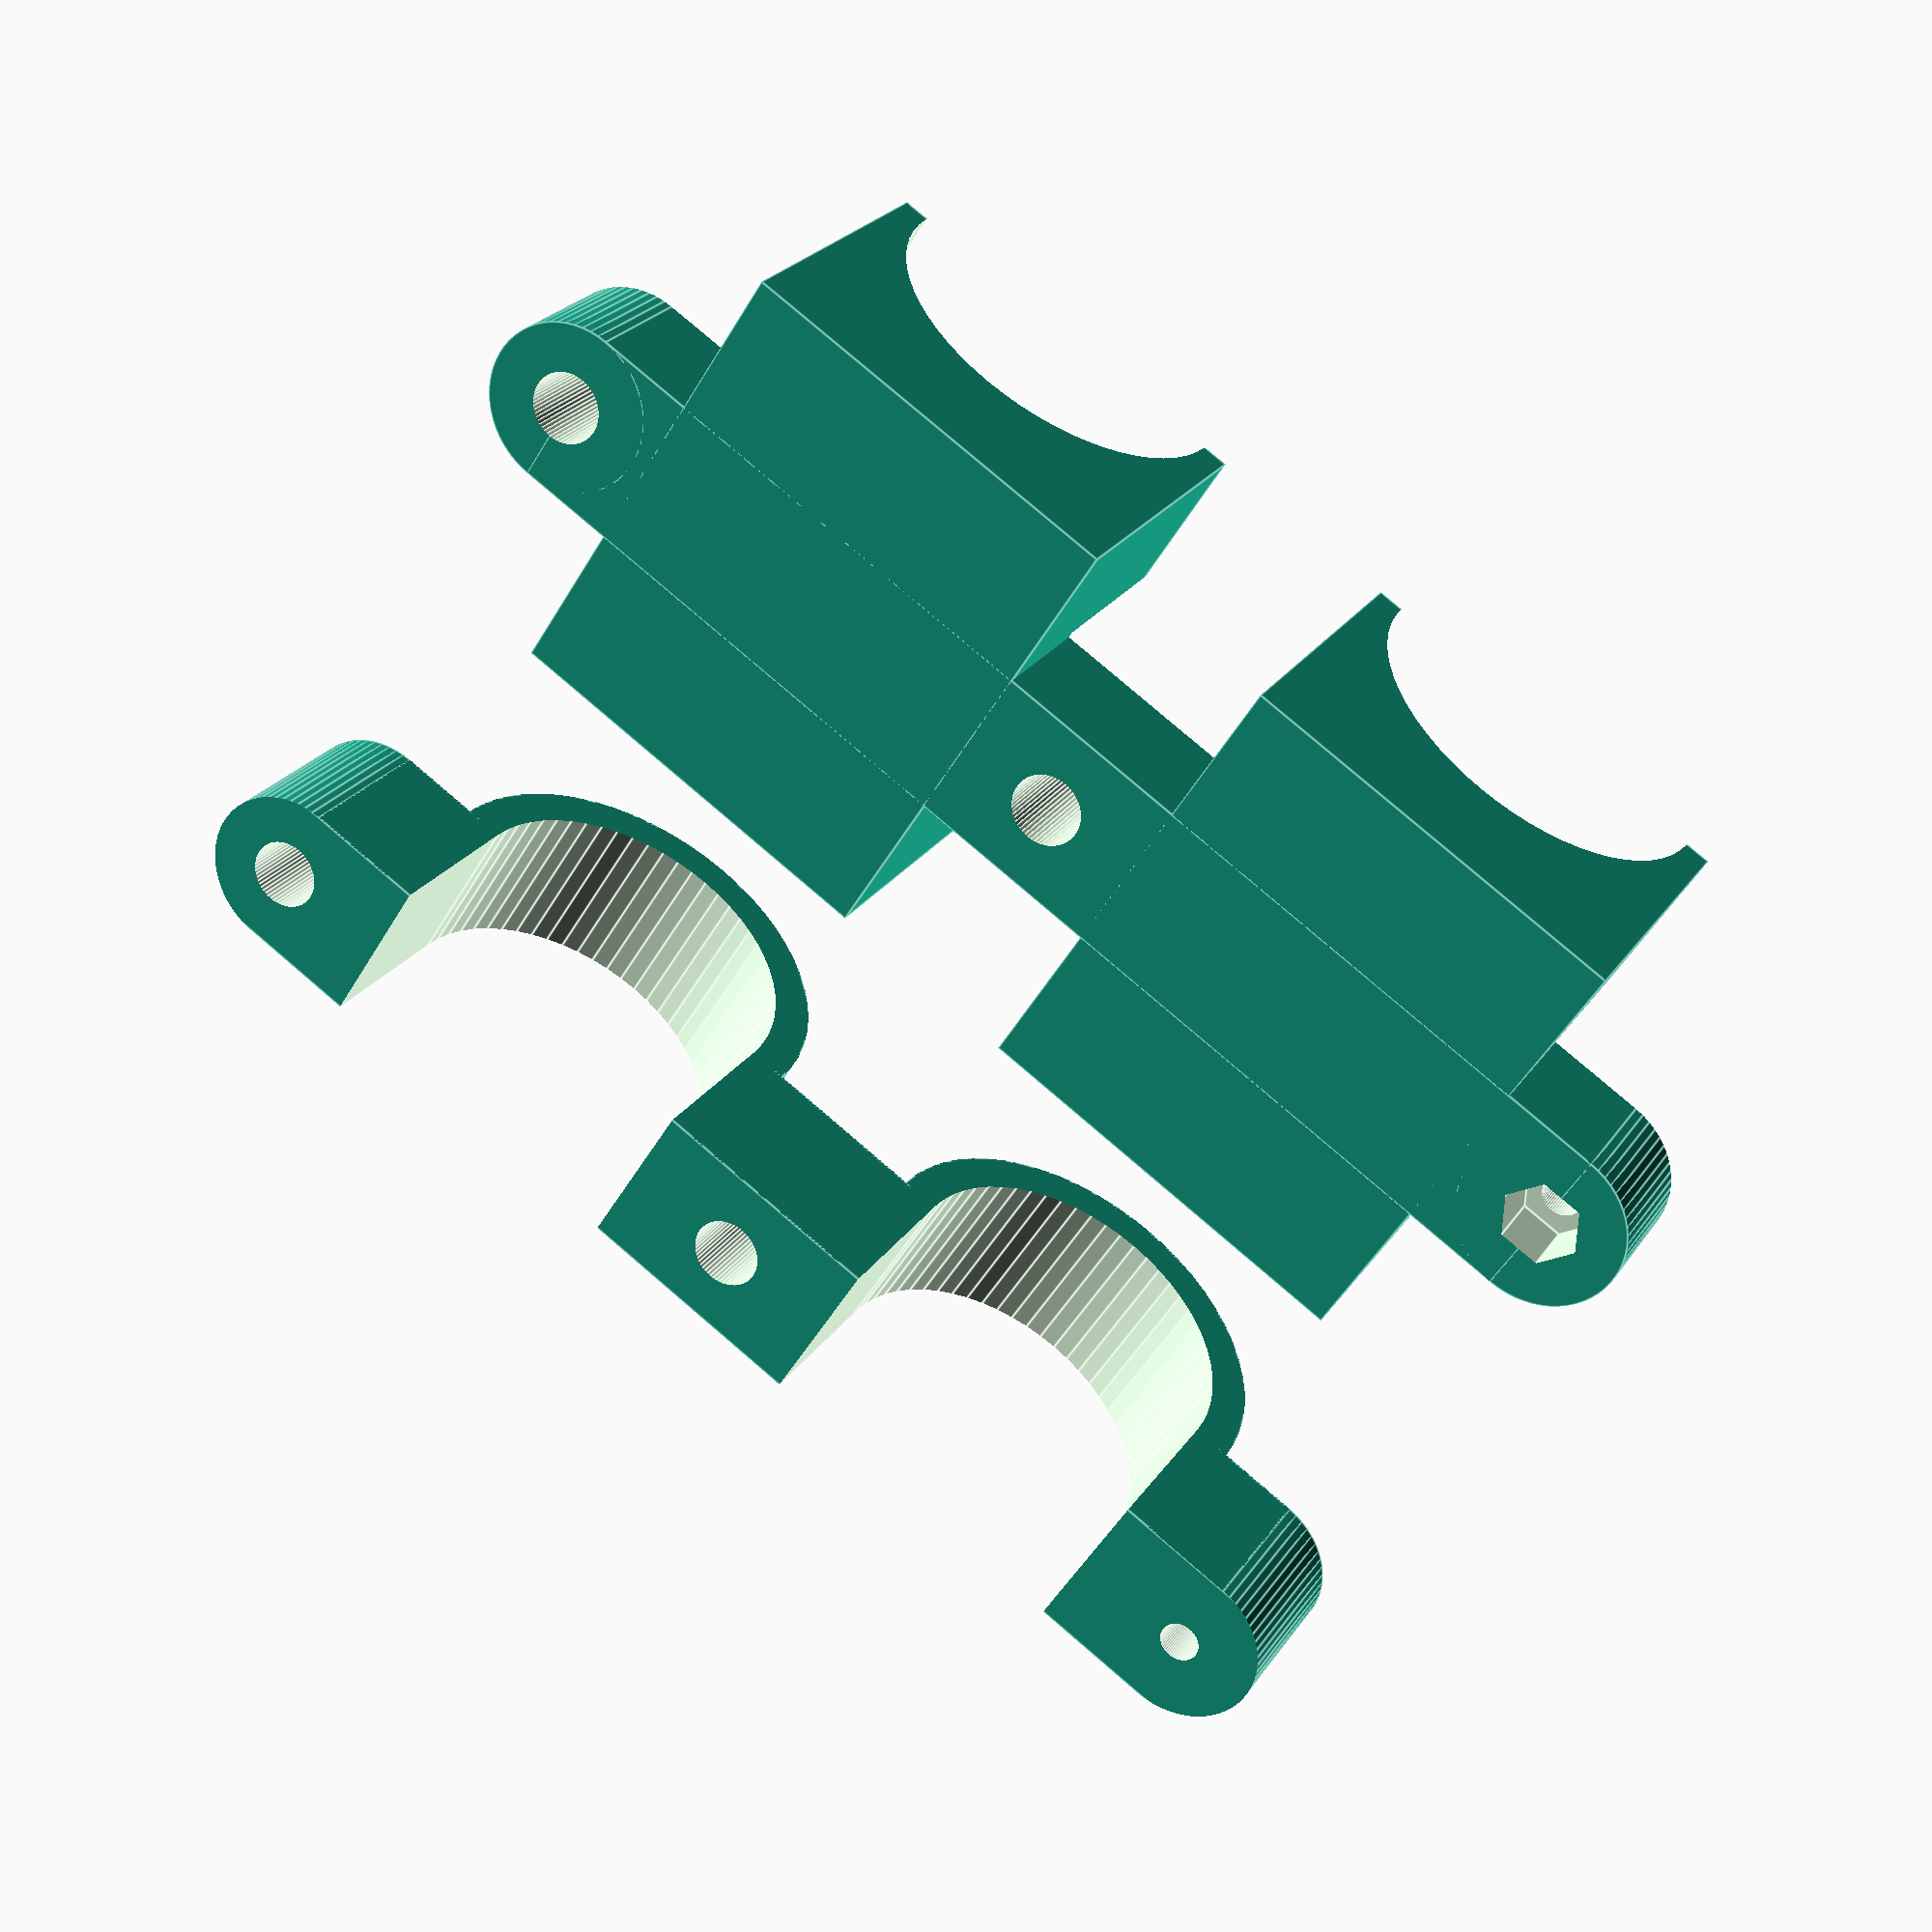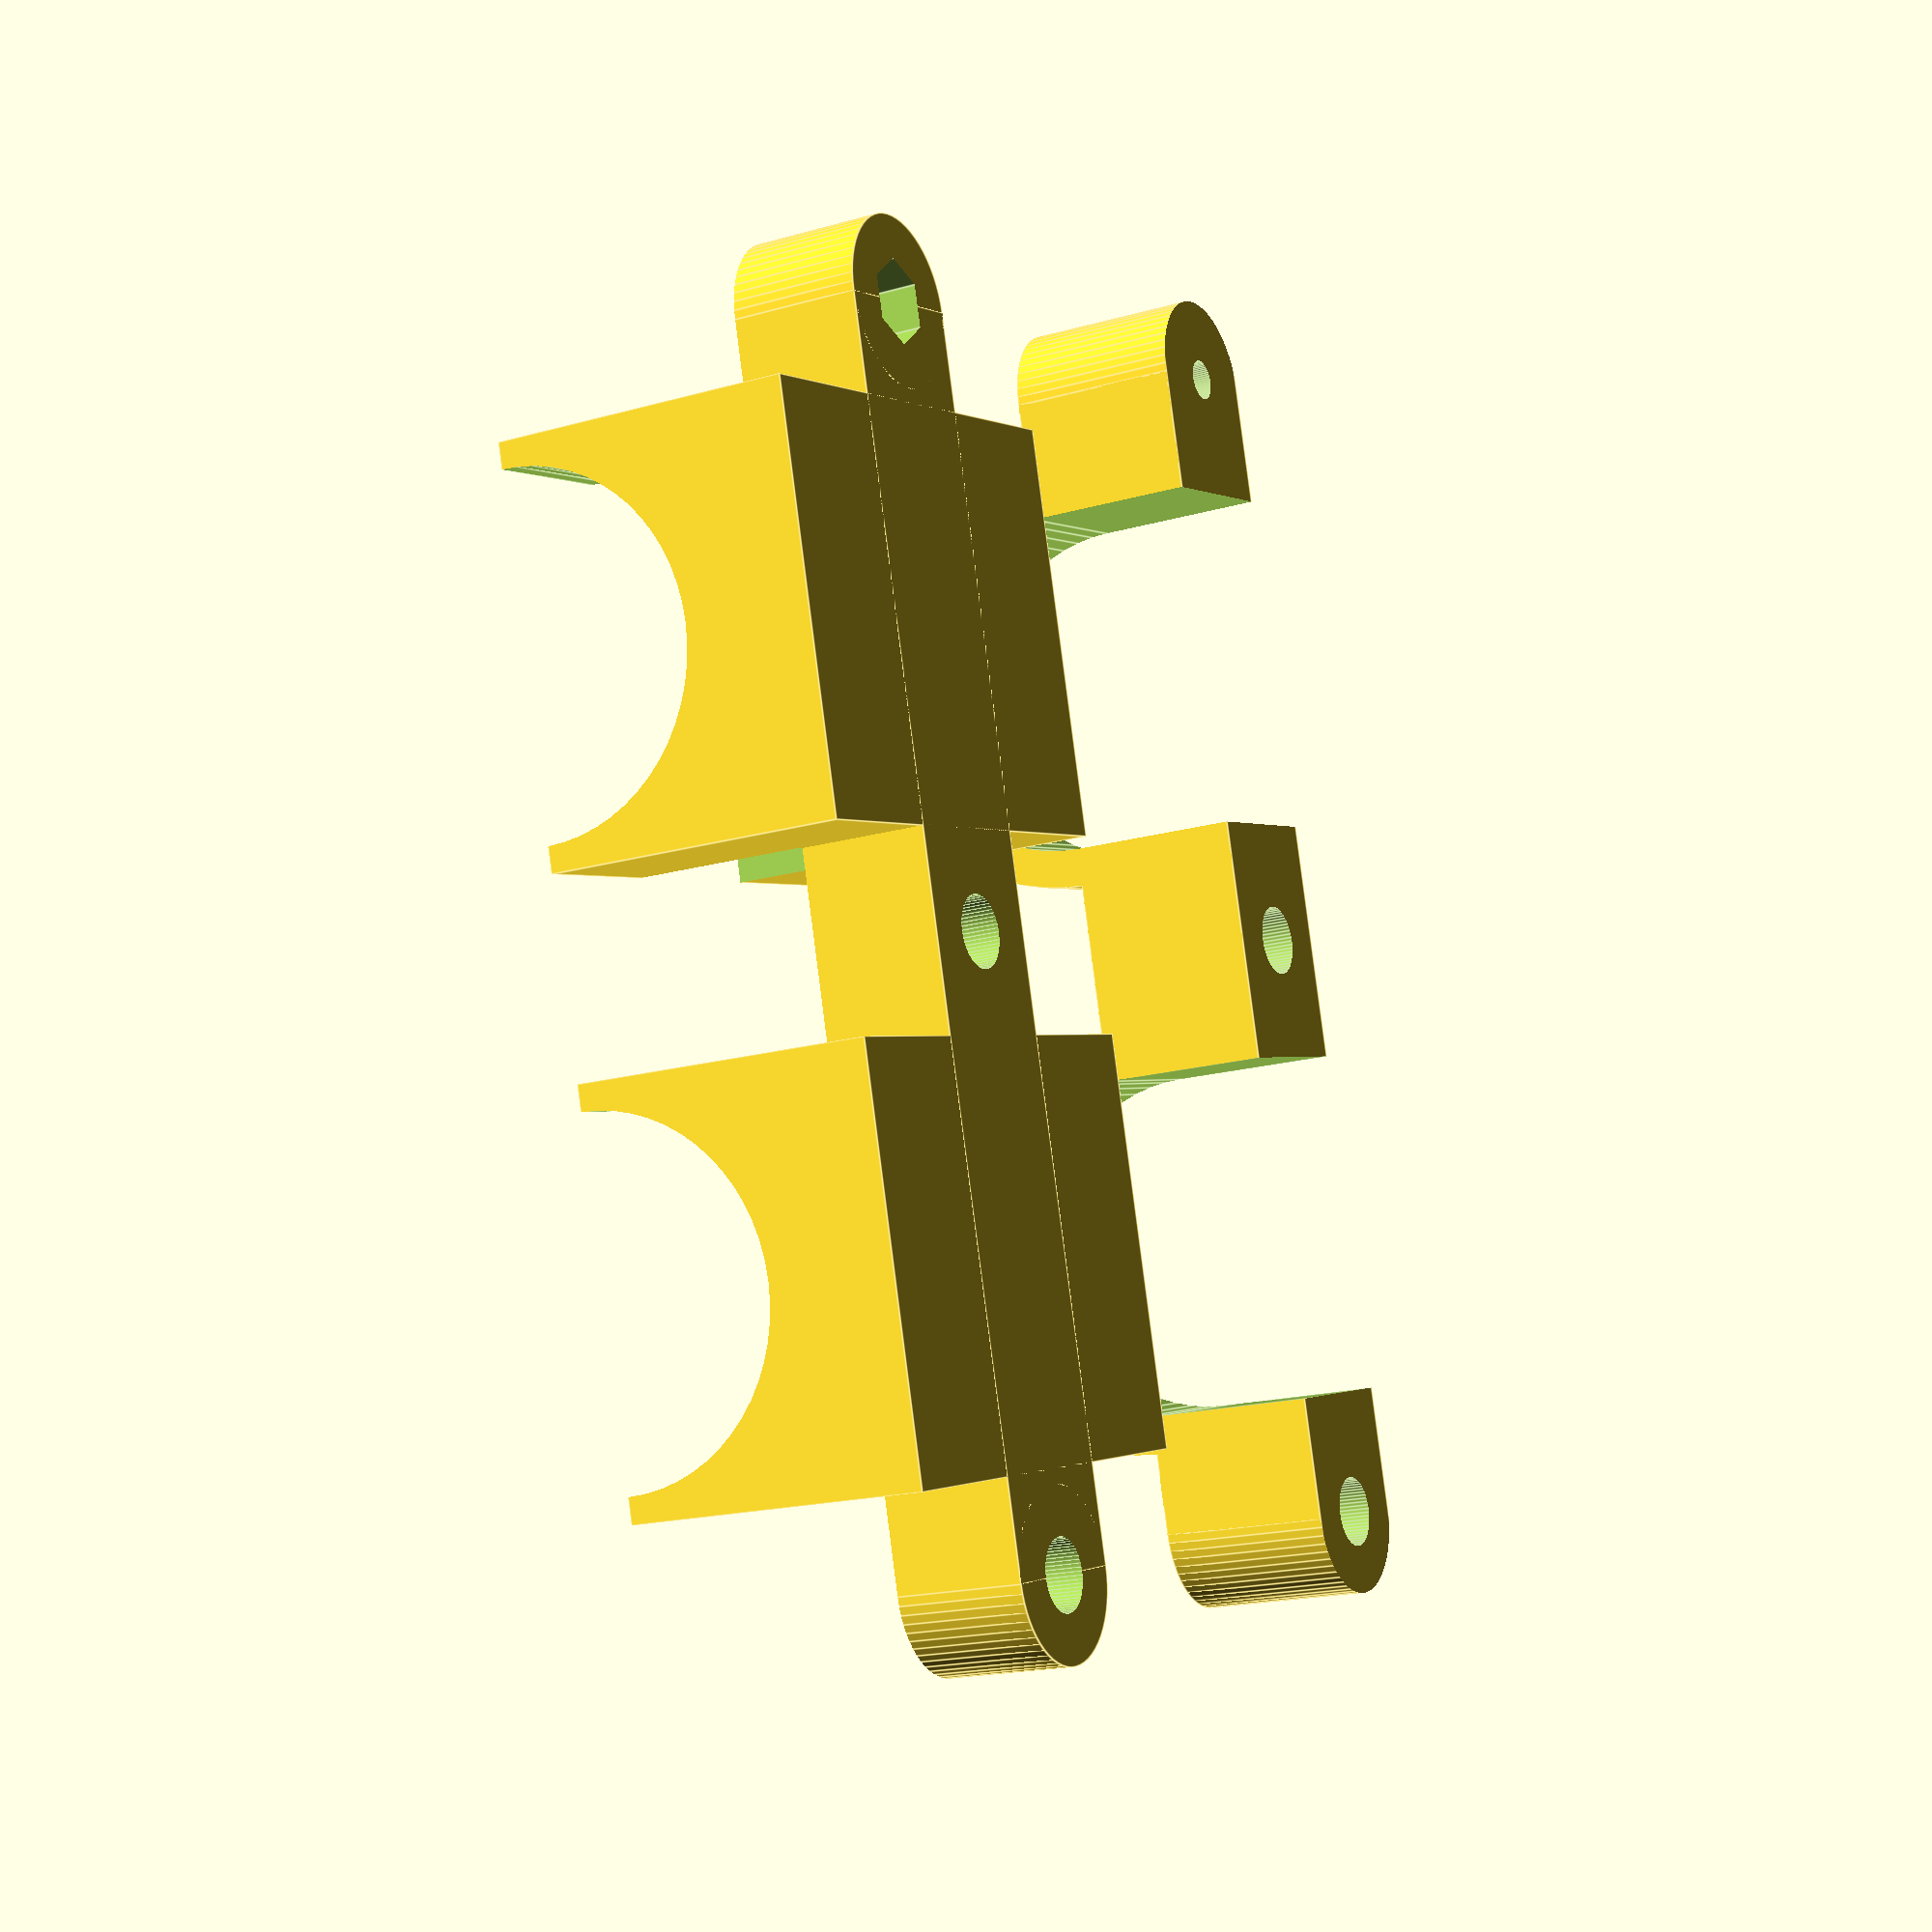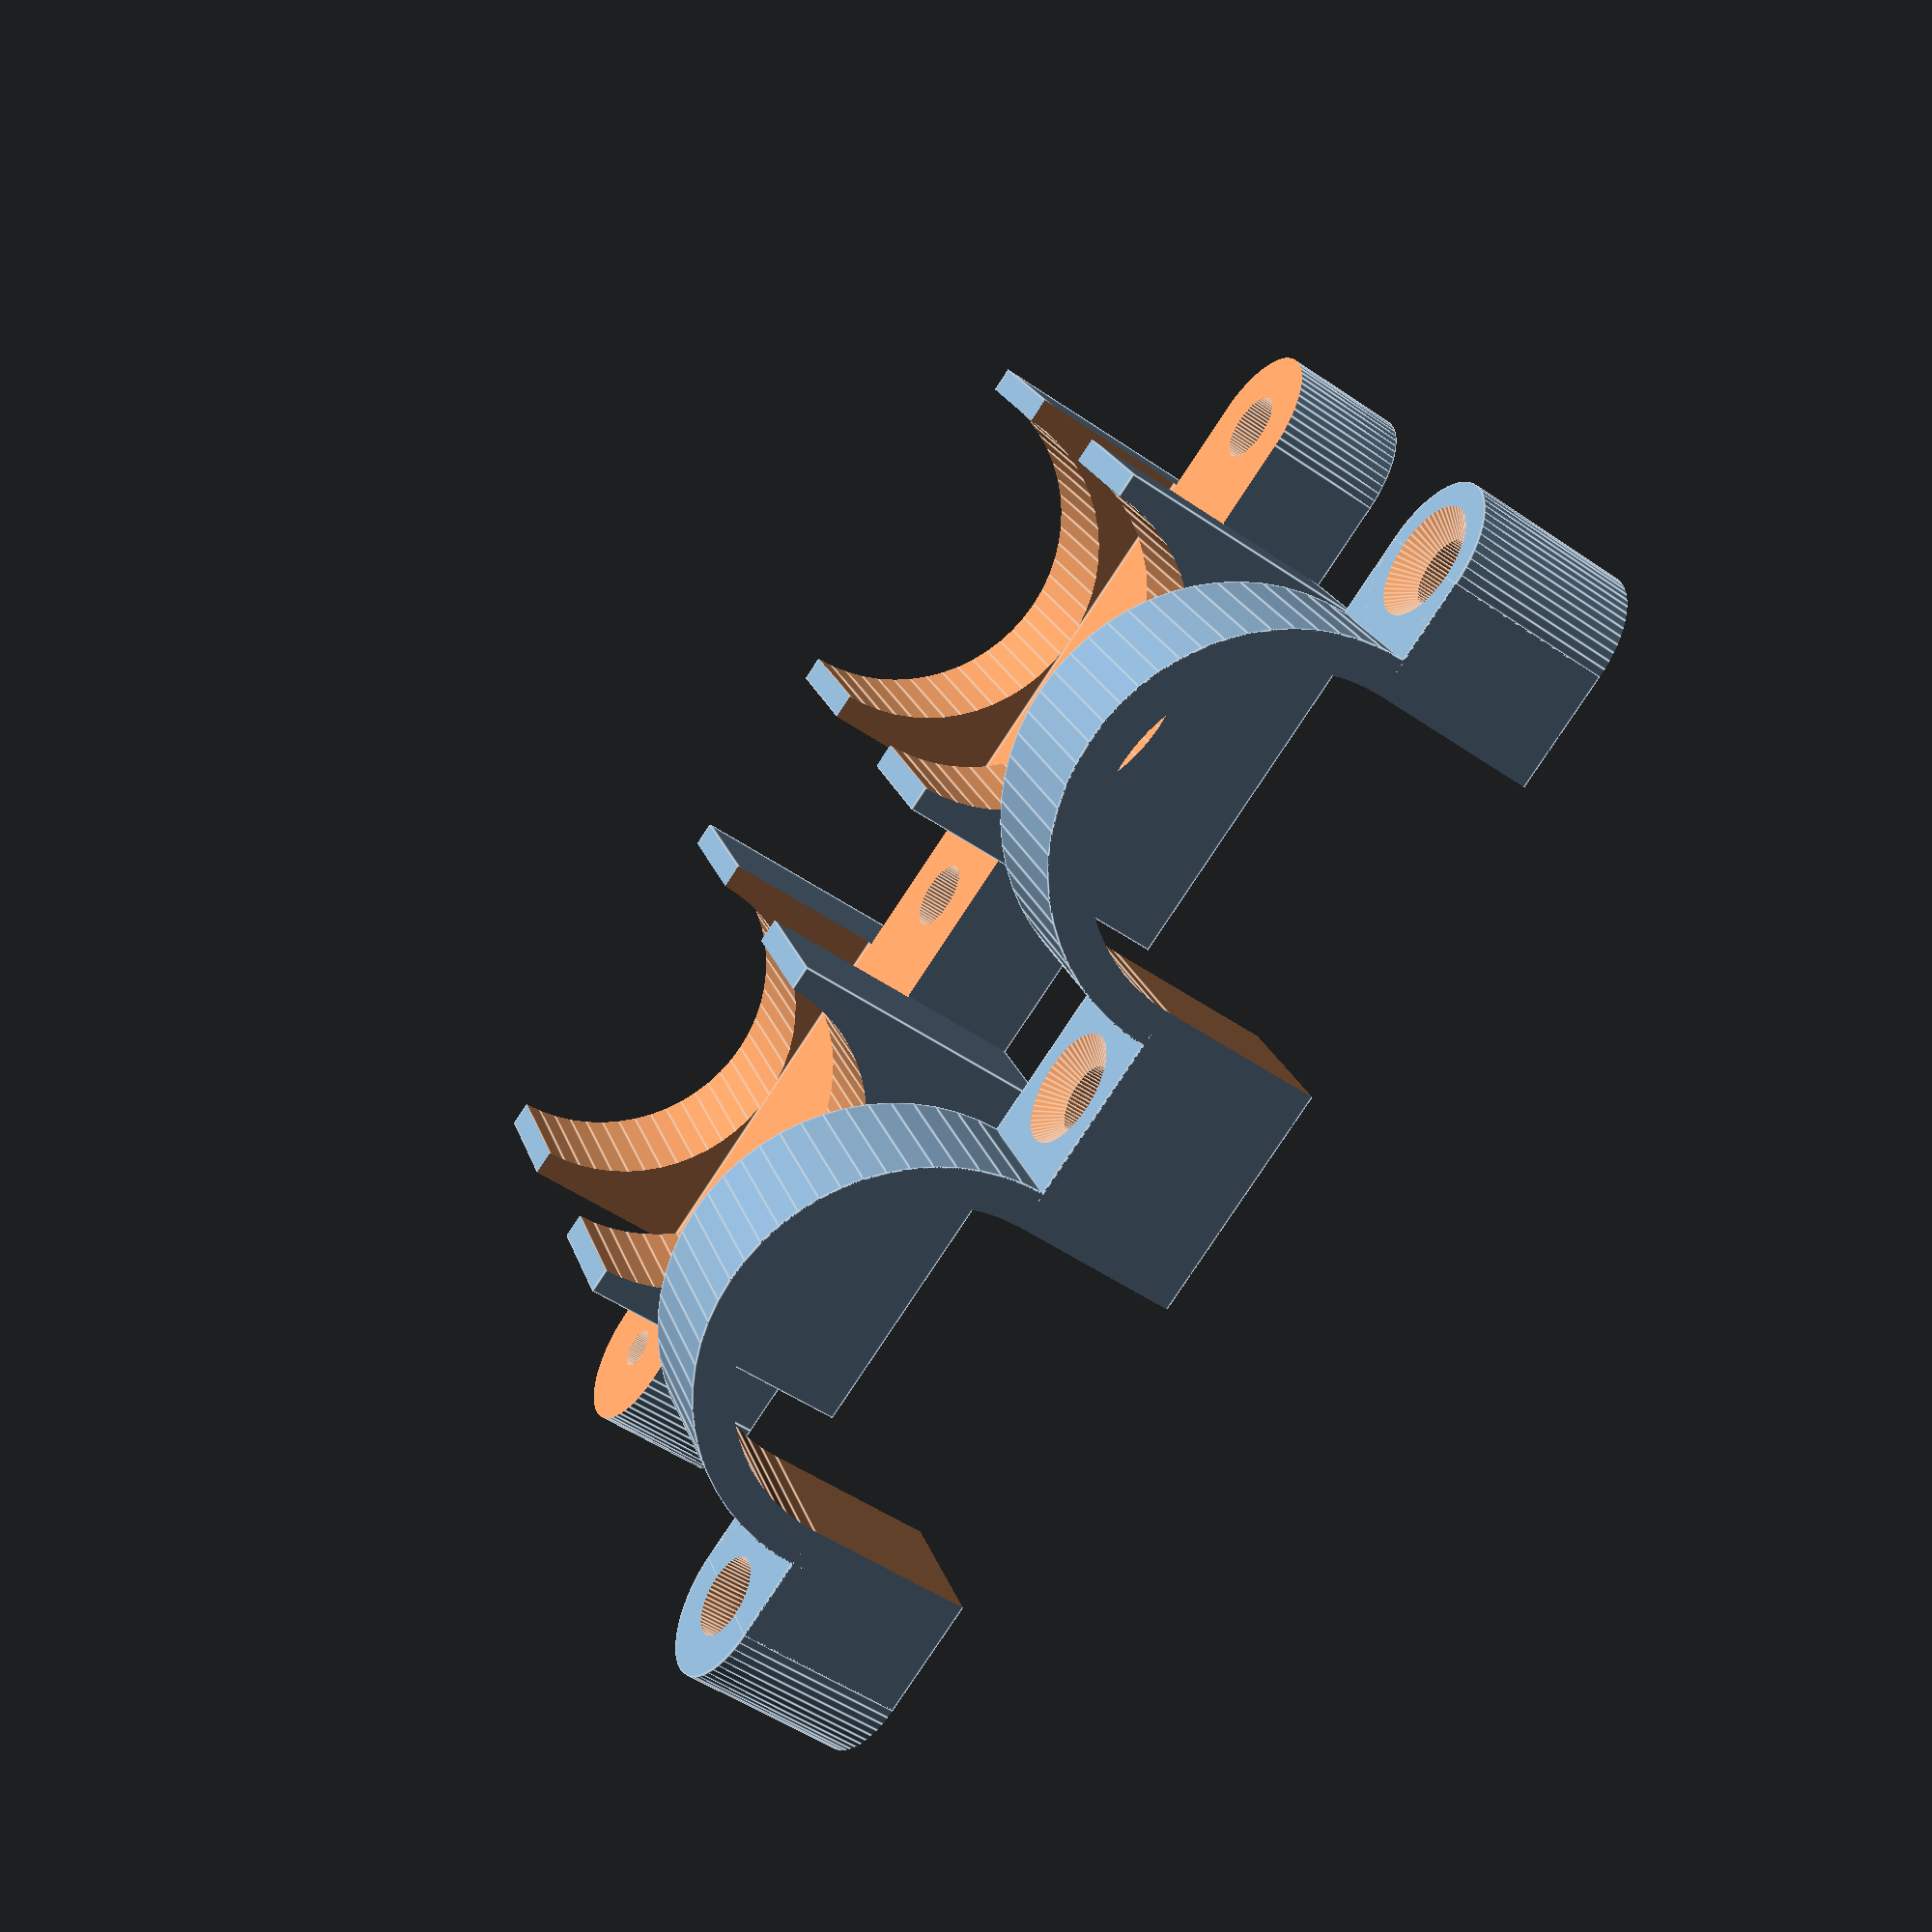
<openscad>
overcut = 1;
$fn = 60;

module conduit_support_union(
        conduit_od=26.7 + 0.5,
        support_height=10,
        screw_hole_diameter=5.5,
        screw_head_diameter=9,
        strap_thickness=3,
        edge_thickness=2,
        stride=46.2,
    ) {
        block_width = conduit_od + edge_thickness * 2;
        block_length = support_height + conduit_od;
        strap_width = screw_head_diameter + edge_thickness*2;
        screw_hole_offset = conduit_od/2 + strap_width/2 + strap_thickness;
        plateau_height = support_height + conduit_od/2;
        difference() {
            union() {
                // base block suport
                translate([-block_width/2, -block_length/2, 0])
                    cube([block_width, block_length, plateau_height]);
                translate([-block_width/2 + stride, -block_length/2, 0])
                    cube([block_width, block_length, plateau_height]);
                
                // curve of conduit strap
                translate([0, -strap_width/2, support_height + conduit_od/2])
                    rotate([-90, 0, 0])
                    cylinder(h = strap_width, d = conduit_od + 2*strap_thickness);
                translate([stride, -strap_width/2, support_height + conduit_od/2])
                    rotate([-90, 0, 0])
                    cylinder(h = strap_width, d = conduit_od + 2*strap_thickness);
                
                // screw holders
                translate([-screw_hole_offset, 0, 0])
                    cylinder(h = plateau_height, d = strap_width);
                translate([stride + screw_hole_offset, 0, 0])
                    cylinder(h = plateau_height, d = strap_width);
                
                // screw holder support
                translate([-screw_hole_offset, -strap_width/2, 0])
                    cube([2*screw_hole_offset + stride, strap_width, plateau_height]);
            }
            
            // conduit cutout
            translate([0, -block_length/2 - overcut, support_height + conduit_od/2])
                rotate([-90, 0, 0])
                cylinder(h = block_length + 2*overcut, d = conduit_od);
            translate([stride, -block_length/2 - overcut, support_height + conduit_od/2])
                rotate([-90, 0, 0])
                cylinder(h = block_length + 2*overcut, d = conduit_od);
            
            // screw shaft cutout
            //translate([-screw_hole_offset, 0, -overcut])
            //    cylinder(h = plateau_height + 2*overcut, d = screw_hole_diameter);
            translate([stride/2, 0, -overcut])
                cylinder(h = plateau_height + 2*overcut, d = screw_hole_diameter);
            translate([stride + screw_hole_offset, 0, -overcut])
                cylinder(h = plateau_height + 2*overcut, d = screw_hole_diameter);
            
            // screw head cutout
            //translate([-screw_hole_offset, 0, plateau_height - screw_head_diameter/2])
            //    cylinder(h = strap_width/2, d1=0, d2=strap_width);
            translate([stride/2, 0, plateau_height - screw_head_diameter/2])
                cylinder(h = strap_width/2, d1=0, d2=strap_width);
            translate([stride + screw_hole_offset, 0, plateau_height - screw_head_diameter/2])
                cylinder(h = strap_width/2, d1=0, d2=strap_width);
                
                
            // M3 screw shaft cutout
            translate([-screw_hole_offset, 0, -overcut])
                cylinder(h = plateau_height + 2*overcut, d = 3.2);
            // M3 screw head counterbore
            translate([-screw_hole_offset, 0, plateau_height - 3.2])
                cylinder(h = 3.2 + overcut, d=6.4);
            // M3 nut cutout
            translate([-screw_hole_offset, 0, -overcut])
                cylinder(h = support_height/2 + overcut, d = 6.4, $fn=6);            
        }
}

module conduit_support_body(
        conduit_od=26.7 + 0.5,
        support_height=10,
        screw_hole_diameter=5.5,
        screw_head_diameter=9,
        strap_thickness=3,
        edge_thickness=2,
        stride=46.2,
        strap_clearance=0.5
    ) {
    strap_width = screw_head_diameter + edge_thickness*2;
    screw_hole_offset = conduit_od/2 + strap_width/2 + strap_thickness;
    difference() {
        conduit_support_union(
            conduit_od=conduit_od,
            support_height=support_height,
            screw_hole_diameter=screw_hole_diameter,
            screw_head_diameter=screw_head_diameter,
            strap_thickness=strap_thickness,
            edge_thickness=edge_thickness,
            stride=stride
        );
        
        // screw holder support
        translate([
                -screw_hole_offset -strap_width/2 - overcut,
                -strap_width/2 - strap_clearance,
                support_height
            ])
            cube([
                2*screw_hole_offset + strap_width + 2*overcut + stride,
                strap_width + 2*strap_clearance,
                conduit_od + strap_thickness + overcut
            ]);
    }
}

module conduit_support_strap(
        conduit_od=26.7 + 0.5,
        support_height=10,
        screw_hole_diameter=5.5,
        screw_head_diameter=9,
        strap_thickness=3,
        edge_thickness=2,
        stride=46.2,
    ) {
    strap_width = screw_head_diameter + edge_thickness*2;
    screw_hole_offset = conduit_od/2 + strap_width/2 + strap_thickness;
    plateau_height = support_height + conduit_od/2;
    translate([0,0,-support_height])
        intersection() {
            difference() {
                conduit_support_union(
                    conduit_od=conduit_od,
                    support_height=support_height,
                    screw_hole_diameter=screw_hole_diameter,
                    screw_head_diameter=screw_head_diameter,
                    strap_thickness=strap_thickness,
                    edge_thickness=edge_thickness,
                    stride=stride
                );

                translate([-conduit_od/2, -strap_width/2 - overcut, 0])
                    cube([conduit_od, strap_width + 2*overcut, plateau_height]);
                translate([stride - conduit_od/2, -strap_width/2 - overcut, 0])
                    cube([conduit_od, strap_width + 2*overcut, plateau_height]);
            }
            
            // screw holder support
            translate([
                    -screw_hole_offset -strap_width/2 - overcut,
                    -strap_width/2,
                    support_height
                ])
                cube([
                    2*screw_hole_offset + strap_width + stride + 2*overcut,
                    strap_width,
                    conduit_od + strap_thickness + overcut
                ]);
        }
}

conduit_support_strap();

translate([0, 50, 0])
conduit_support_body();
</openscad>
<views>
elev=335.9 azim=327.2 roll=205.3 proj=p view=edges
elev=17.6 azim=104.9 roll=119.9 proj=p view=edges
elev=230.1 azim=155.4 roll=127.2 proj=p view=edges
</views>
